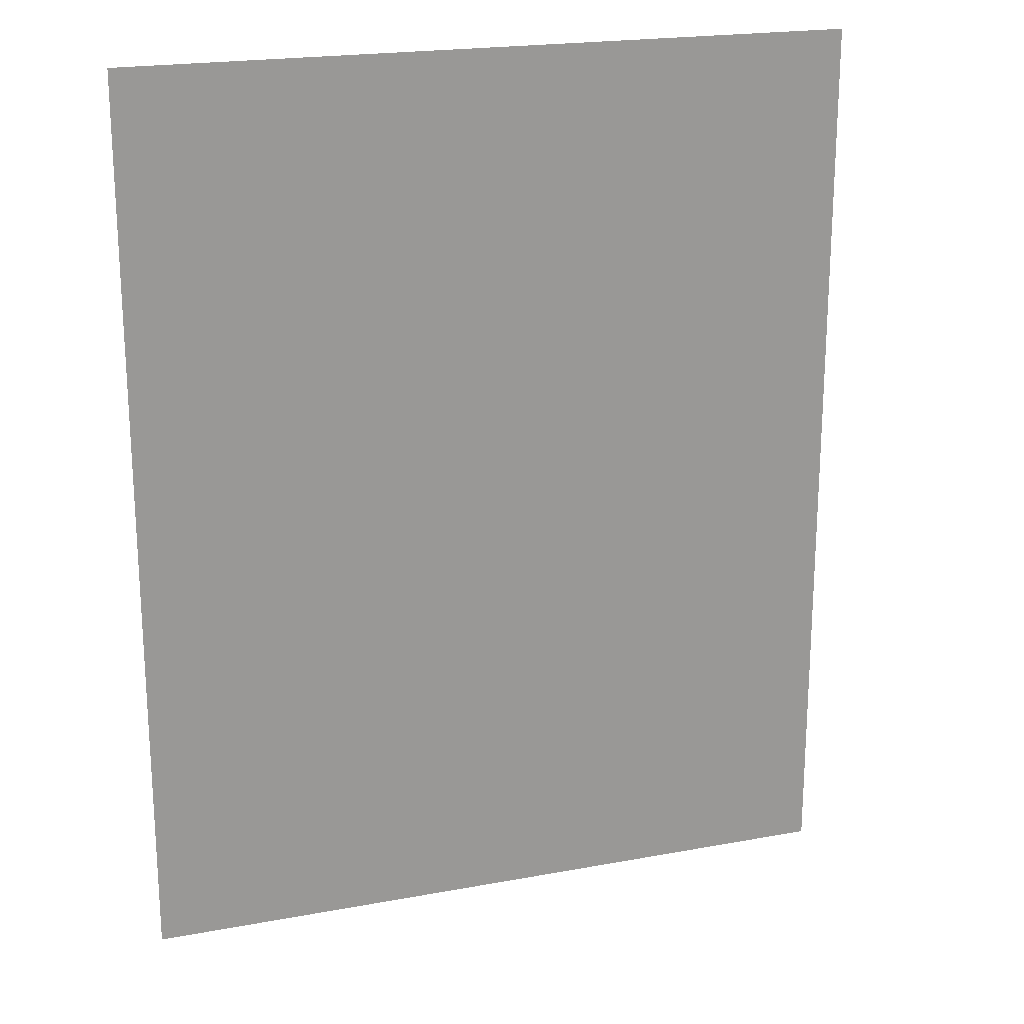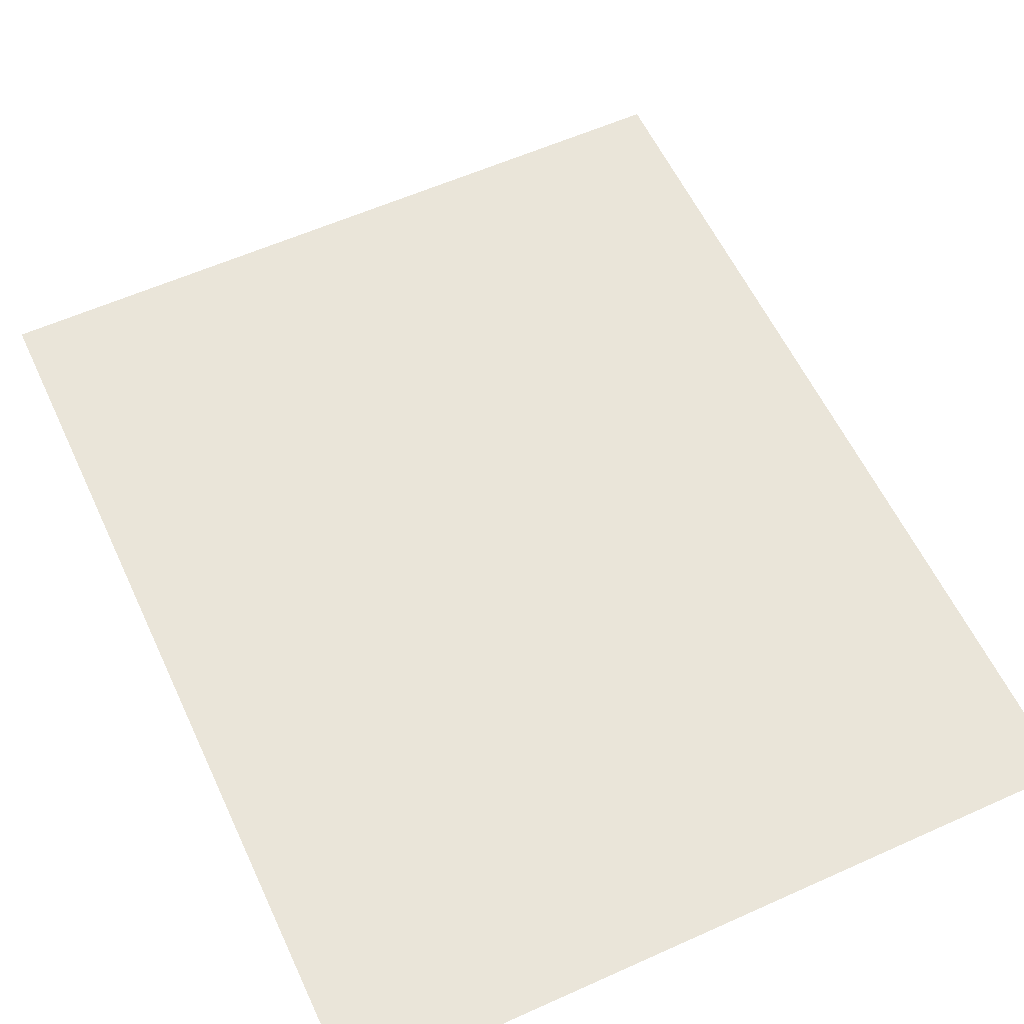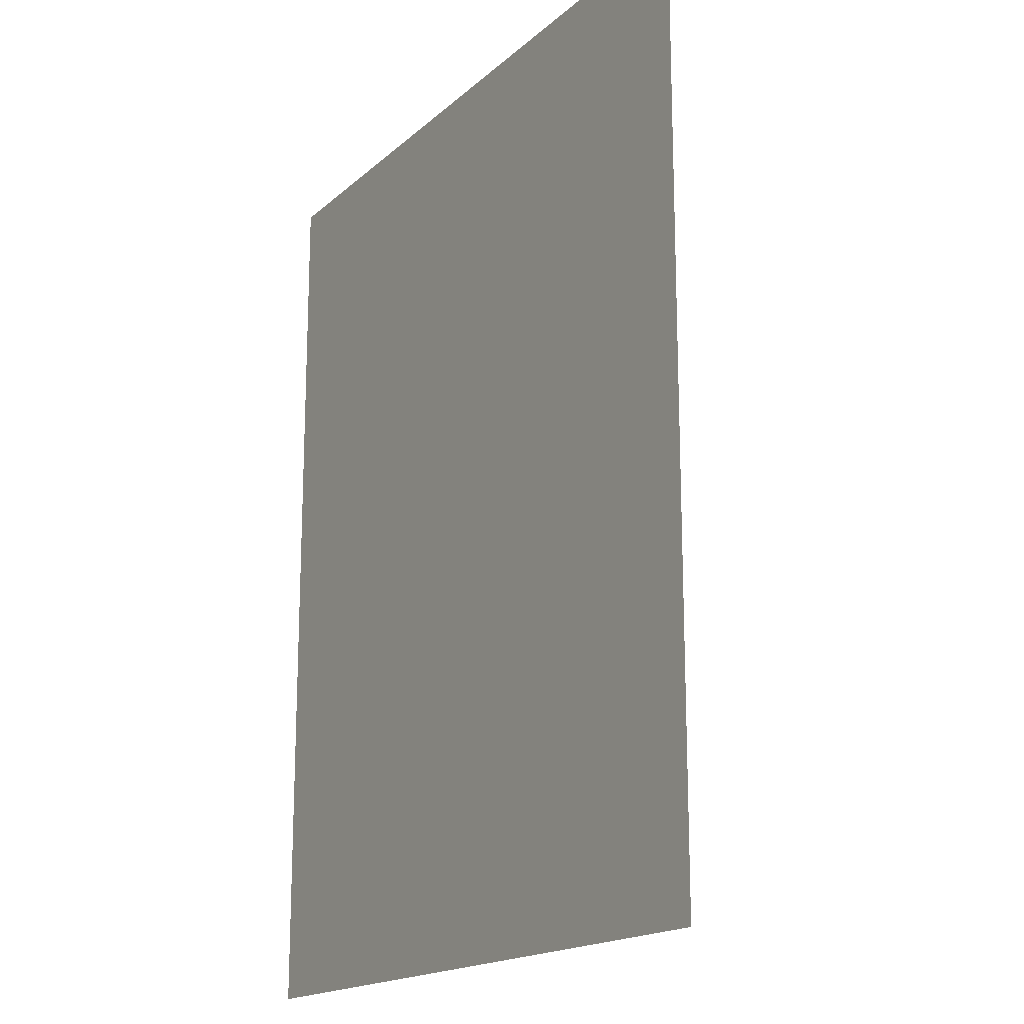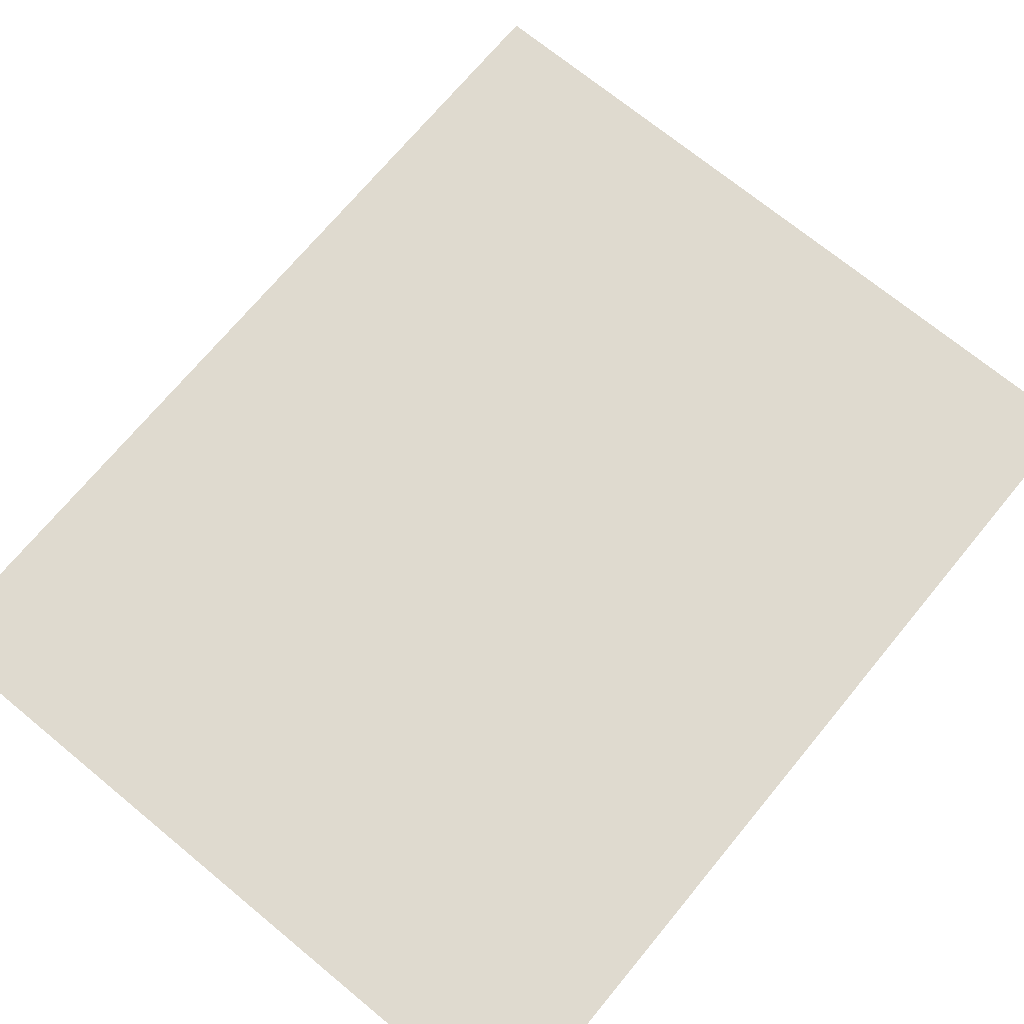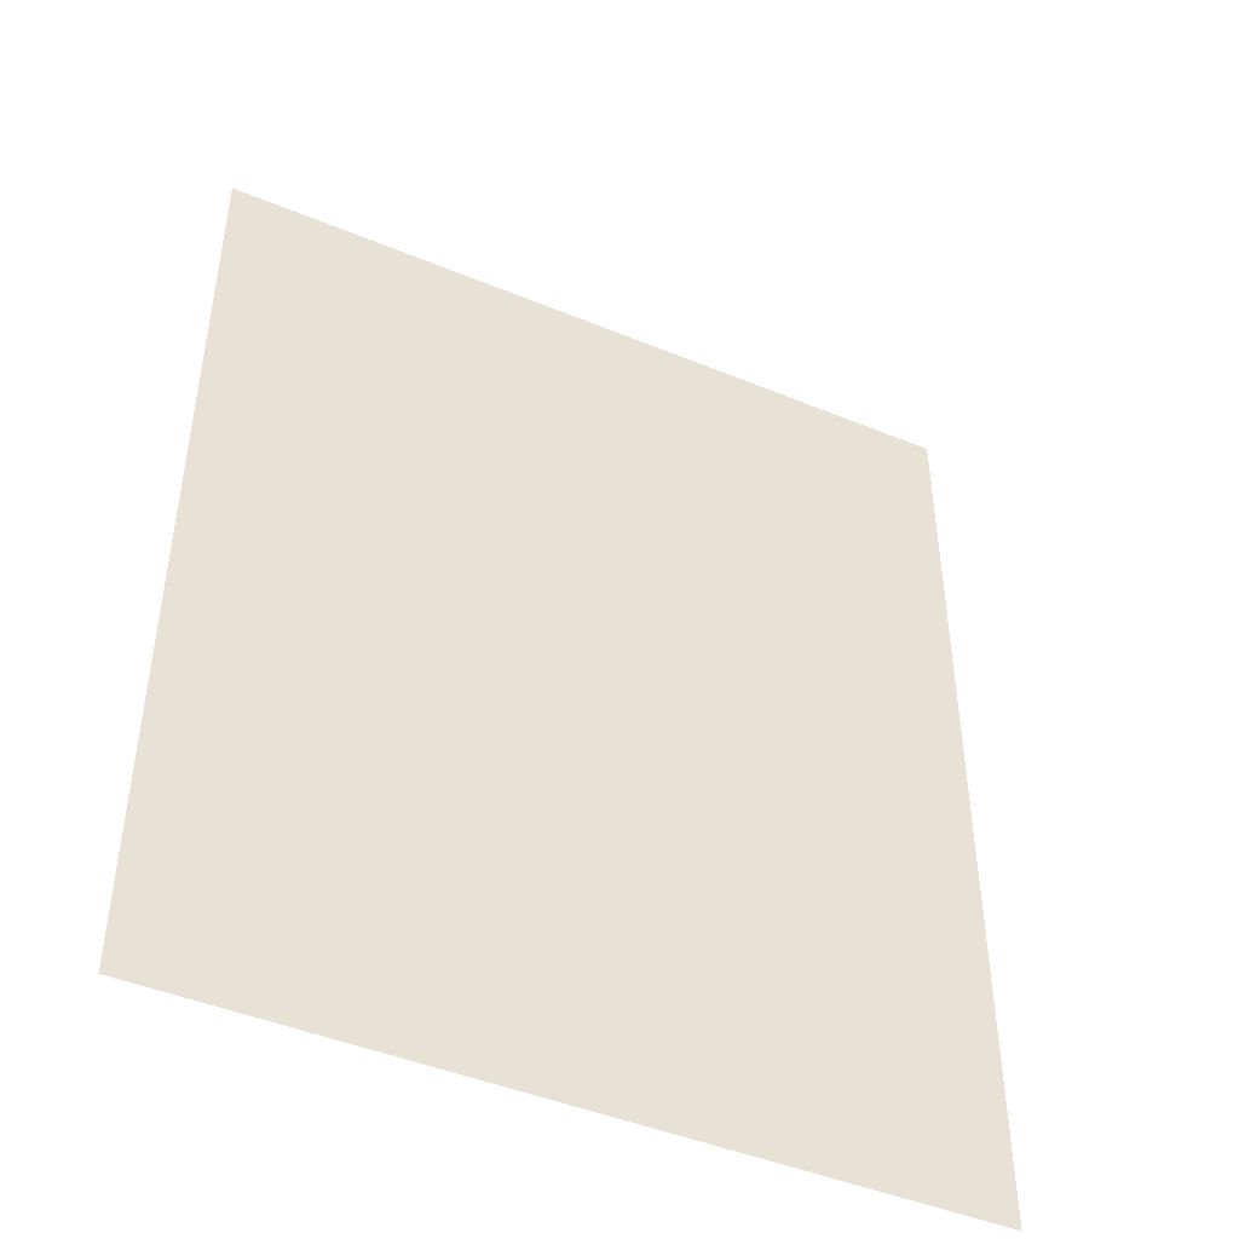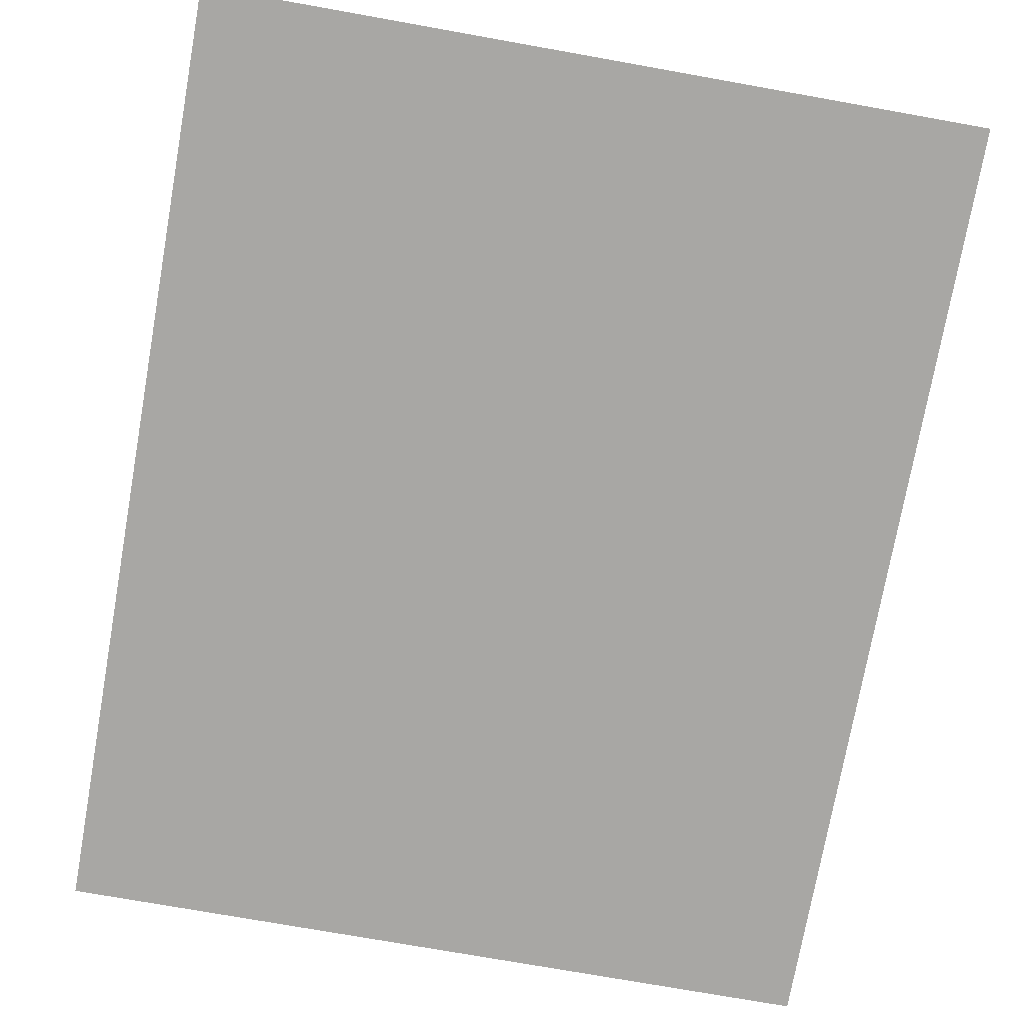
<metadata>
{"format":"obj","ext":"obj","renderer":"f3d","projection":"perspective","resolution":1024,"background":"white","views":[{"elev":20.6,"azim":161.4,"up":"+Z"},{"elev":58.5,"azim":-24.9,"up":"+Y"},{"elev":-17.3,"azim":58.8,"up":"+Z"},{"elev":70.9,"azim":39.5,"up":"+Y"},{"elev":-45.3,"azim":154.4,"up":"+Z"},{"elev":-74.6,"azim":169.9,"up":"+Y"}]}
</metadata>
<code>
v -8.271 0 2
v 8.271 0 2
v -8.271 0 -18.41
v 8.271 0 -18.41
v -4 2.5 -2
v 4 2.5 -2
v -4 2.5 -6
v 4 2.5 -6
f 2 3 1
f 8 5 6
f 2 4 3
f 8 7 5

</code>
